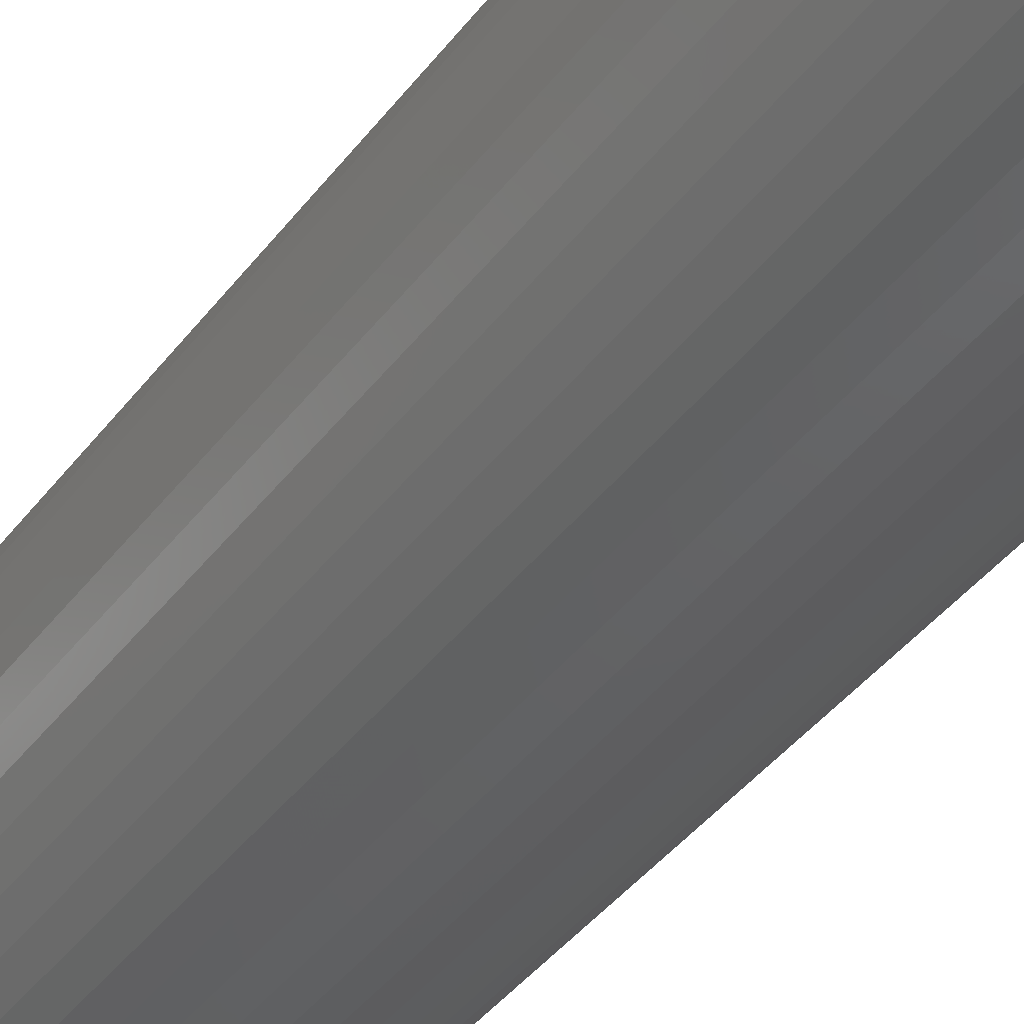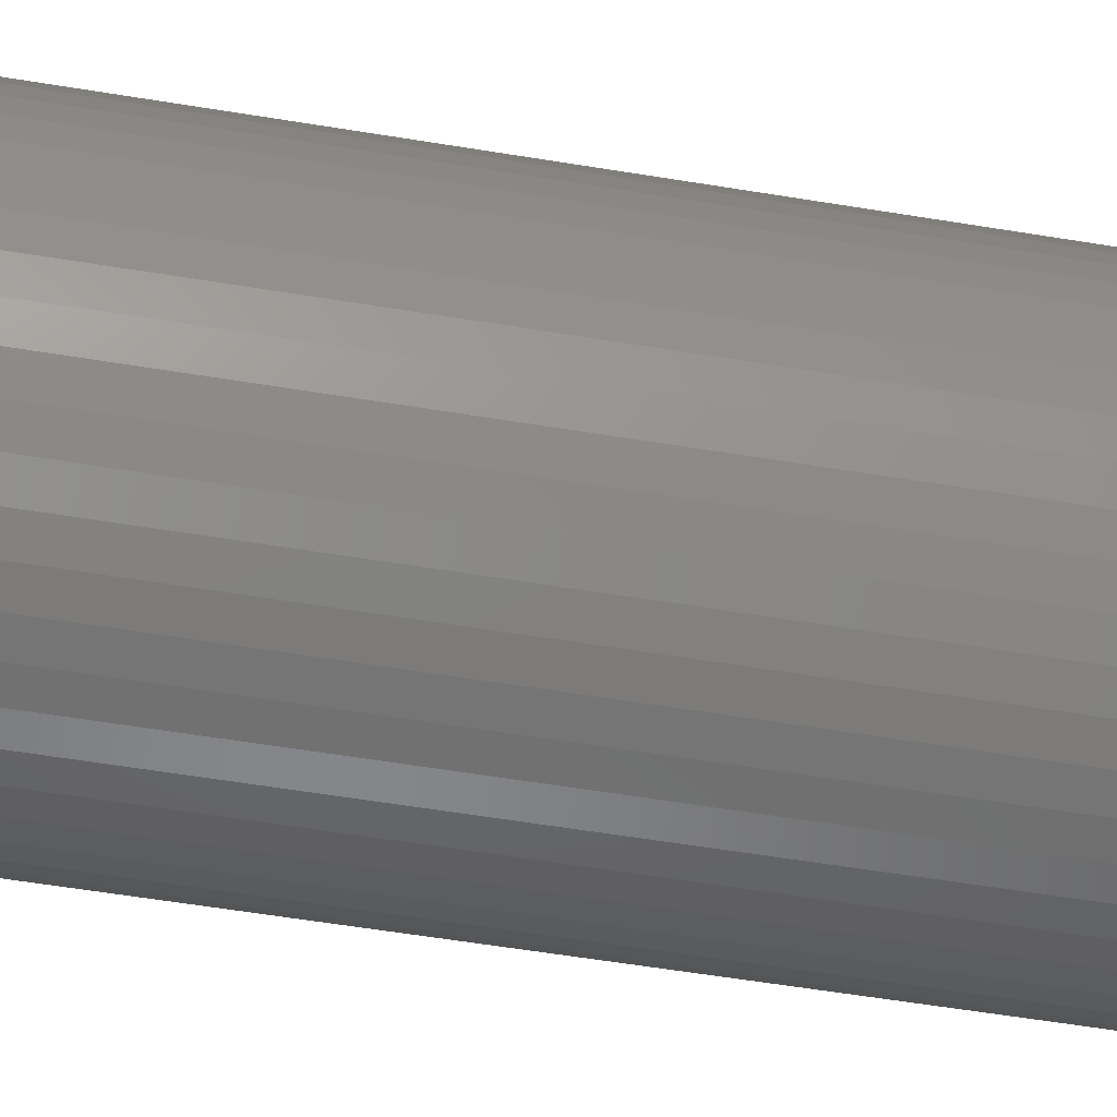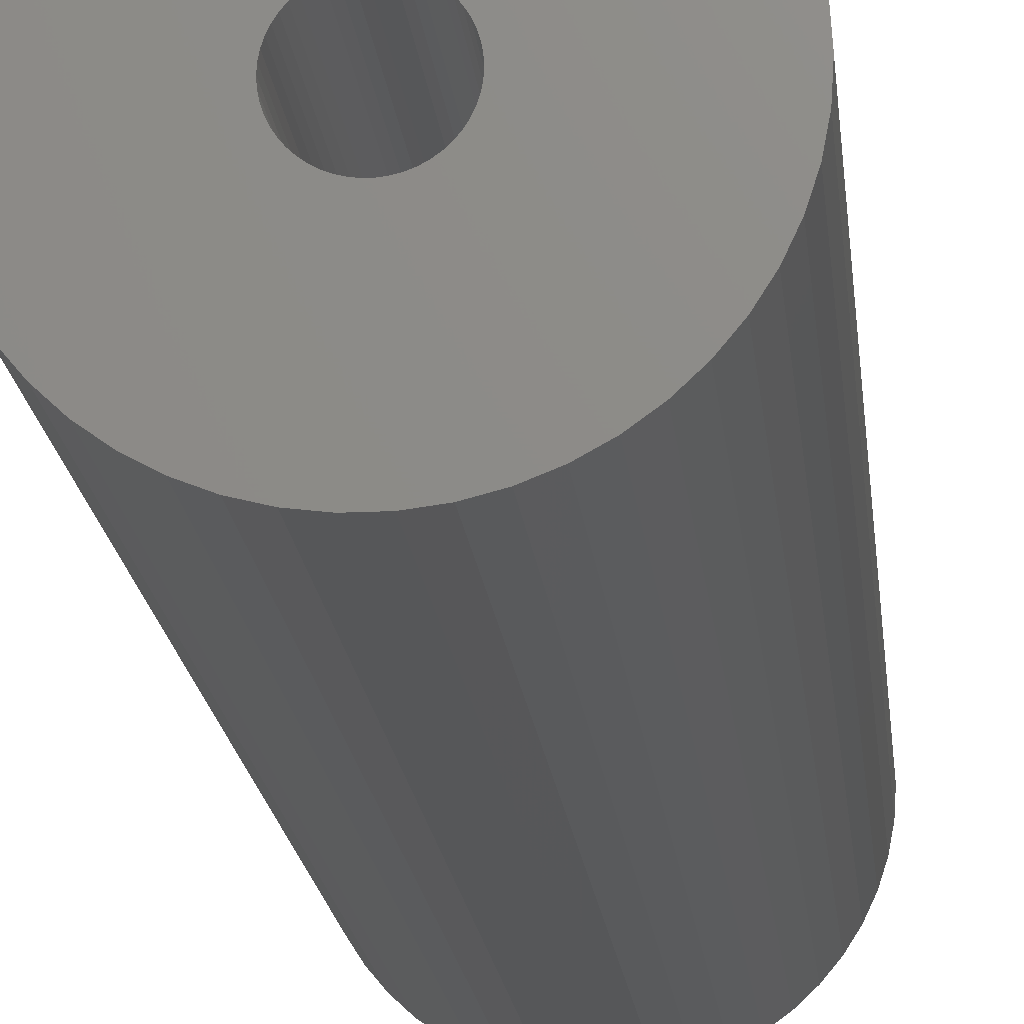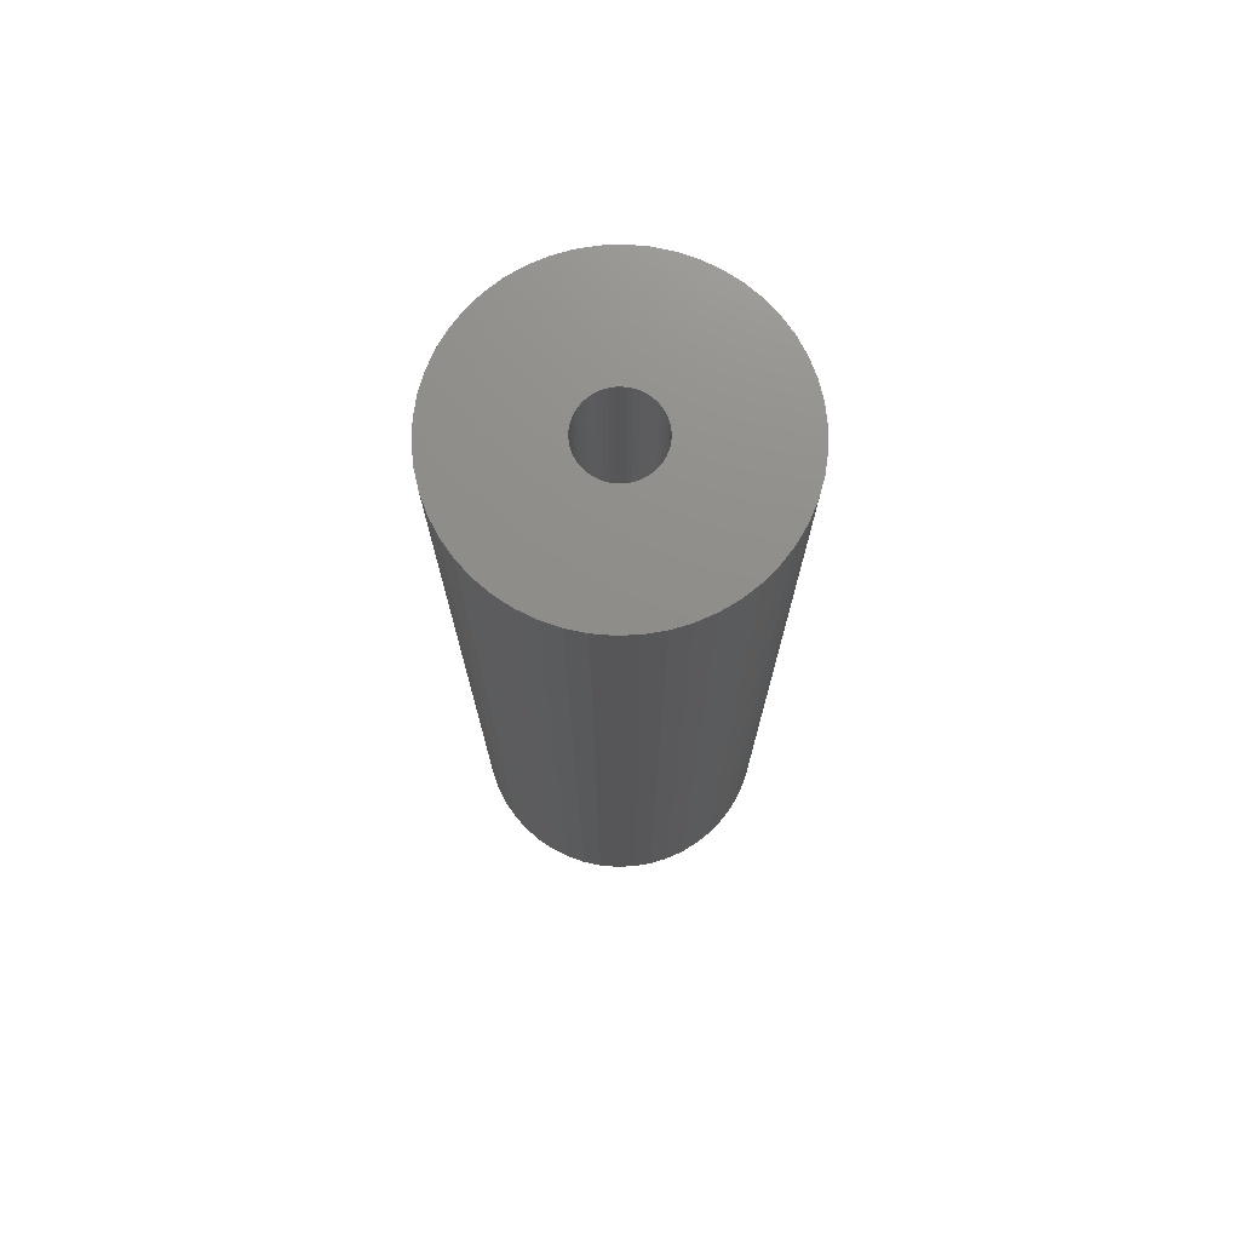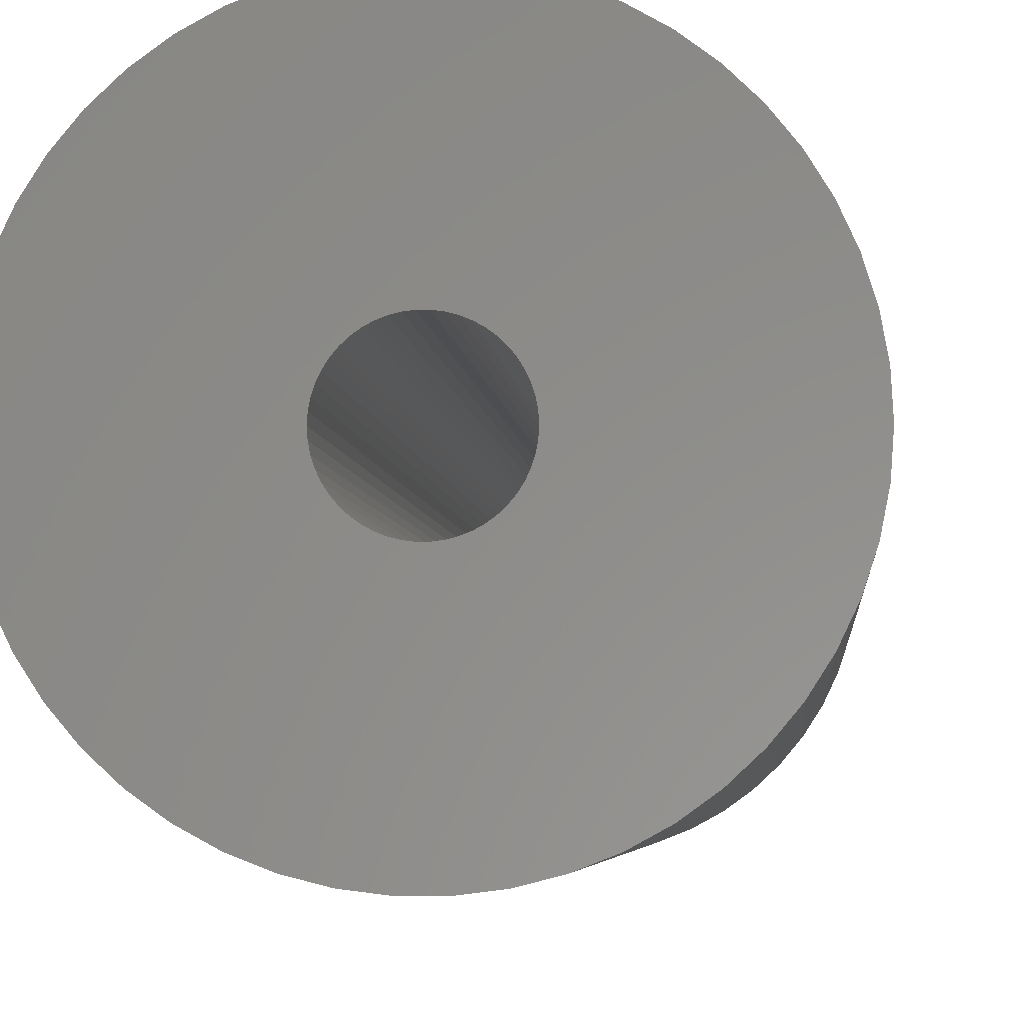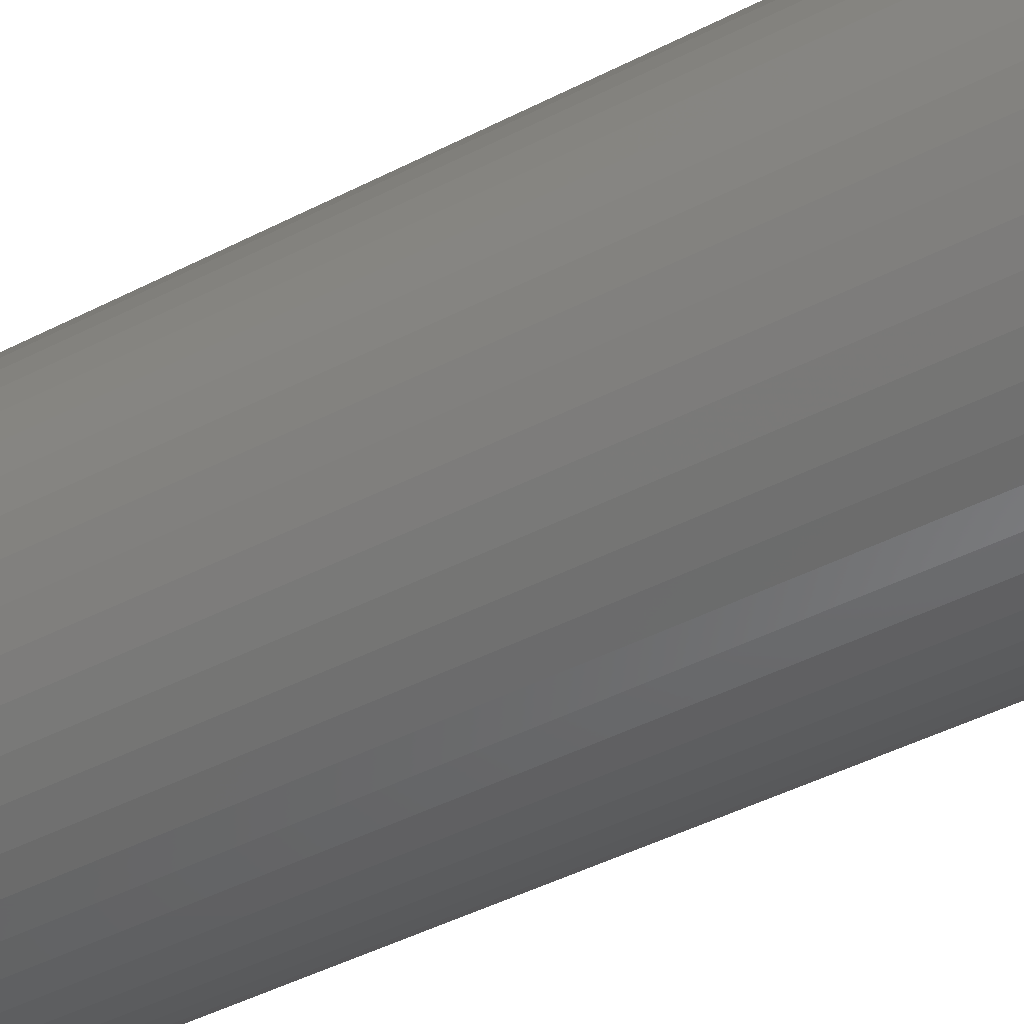
<metadata>
{"format":"stl","ext":"stl","renderer":"f3d","projection":"perspective","resolution":1024,"background":"white","views":[{"elev":-41.0,"azim":146.5,"up":"+Y"},{"elev":-53.4,"azim":79.8,"up":"+Y"},{"elev":-17.4,"azim":5.5,"up":"+Y"},{"elev":73.9,"azim":112.8,"up":"+Z"},{"elev":-3.3,"azim":-176.6,"up":"+Y"},{"elev":-41.6,"azim":-57.5,"up":"+Y"}]}
</metadata>
<code>
# stl→obj: 200 verts, 400 faces
v 6.25 0 20
v 6.201 0.7833 -20
v 6.201 0.7833 20
v 6.25 0 -20
v -6.25 0 -20
v -6.201 0.7833 20
v -6.201 0.7833 -20
v -6.25 0 20
v 0.3924 6.238 -20
v -0.3924 6.238 20
v 0.3924 6.238 20
v -0.3924 6.238 -20
v -0.3924 -6.238 -20
v 0.3924 -6.238 20
v -0.3924 -6.238 20
v 0.3924 -6.238 -20
v 4.556 4.278 -20
v 3.984 4.816 20
v 4.556 4.278 20
v 3.984 4.816 -20
v -3.984 4.816 -20
v -4.556 4.278 20
v -3.984 4.816 20
v -4.556 4.278 -20
v -1.931 5.944 -20
v -2.661 5.655 20
v -1.931 5.944 20
v -2.661 5.655 -20
v 5.811 2.301 20
v 5.477 3.011 -20
v 5.477 3.011 20
v 5.811 2.301 -20
v 5.056 3.674 -20
v 5.056 3.674 20
v 2.661 5.655 -20
v 1.931 5.944 20
v 2.661 5.655 20
v 1.931 5.944 -20
v 1.171 6.139 20
v 1.171 6.139 -20
v 3.349 5.277 -20
v 3.349 5.277 20
v -5.811 2.301 -20
v -5.477 3.011 20
v -5.477 3.011 -20
v -5.811 2.301 20
v -5.056 3.674 -20
v -5.056 3.674 20
v -6.054 1.554 -20
v -6.054 1.554 20
v -3.349 5.277 20
v -3.349 5.277 -20
v -1.171 6.139 20
v -1.171 6.139 -20
v 1.171 -6.139 20
v 1.171 -6.139 -20
v 1.931 -5.944 -20
v 2.661 -5.655 20
v 1.931 -5.944 20
v 2.661 -5.655 -20
v 6.054 1.554 20
v 6.054 1.554 -20
v 1.55 0 20
v 1.538 0.1943 20
v 6.201 -0.7833 20
v 1.501 0.3855 20
v 1.538 -0.1943 20
v 1.441 0.5706 20
v 6.054 -1.554 20
v 1.358 0.7467 20
v 1.501 -0.3855 20
v 1.254 0.9111 20
v 5.811 -2.301 20
v 1.13 1.061 20
v 1.441 -0.5706 20
v 0.988 1.194 20
v 5.477 -3.011 20
v 0.8305 1.309 20
v 1.358 -0.7467 20
v 0.66 1.402 20
v 5.056 -3.674 20
v 1.254 -0.9111 20
v 0.479 1.474 20
v 0.2904 1.523 20
v 0.09732 1.547 20
v -0.09732 1.547 20
v -0.2904 1.523 20
v -0.479 1.474 20
v -0.66 1.402 20
v -0.8305 1.309 20
v -0.988 1.194 20
v -1.13 1.061 20
v -1.254 0.9111 20
v 4.556 -4.278 20
v 1.13 -1.061 20
v 3.984 -4.816 20
v 0.988 -1.194 20
v 3.349 -5.277 20
v 0.8305 -1.309 20
v 0.66 -1.402 20
v 0.479 -1.474 20
v 0.2904 -1.523 20
v 0.09732 -1.547 20
v -0.09732 -1.547 20
v -0.2904 -1.523 20
v -1.171 -6.139 20
v -0.479 -1.474 20
v -1.931 -5.944 20
v -0.66 -1.402 20
v -2.661 -5.655 20
v -0.8305 -1.309 20
v -3.349 -5.277 20
v -0.988 -1.194 20
v -3.984 -4.816 20
v -1.13 -1.061 20
v -4.556 -4.278 20
v -1.254 -0.9111 20
v -5.056 -3.674 20
v -1.358 -0.7467 20
v -5.477 -3.011 20
v -1.441 -0.5706 20
v -5.811 -2.301 20
v -1.501 -0.3855 20
v -6.054 -1.554 20
v -1.538 -0.1943 20
v -6.201 -0.7833 20
v -1.55 0 20
v -1.358 0.7467 20
v -1.441 0.5706 20
v -1.501 0.3855 20
v -1.538 0.1943 20
v 6.201 -0.7833 -20
v 5.056 -3.674 -20
v 4.556 -4.278 -20
v 6.054 -1.554 -20
v 5.811 -2.301 -20
v -5.477 -3.011 -20
v -5.811 -2.301 -20
v 1.55 0 -20
v 1.538 -0.1943 -20
v 1.501 -0.3855 -20
v 1.538 0.1943 -20
v 1.441 -0.5706 -20
v 5.477 -3.011 -20
v 1.358 -0.7467 -20
v 1.501 0.3855 -20
v 1.254 -0.9111 -20
v 1.13 -1.061 -20
v 3.984 -4.816 -20
v 1.441 0.5706 -20
v 0.988 -1.194 -20
v 3.349 -5.277 -20
v 0.8305 -1.309 -20
v 1.358 0.7467 -20
v 0.66 -1.402 -20
v 1.254 0.9111 -20
v 0.479 -1.474 -20
v 0.2904 -1.523 -20
v 0.09732 -1.547 -20
v -0.09732 -1.547 -20
v -0.2904 -1.523 -20
v -1.171 -6.139 -20
v -0.479 -1.474 -20
v -1.931 -5.944 -20
v -0.66 -1.402 -20
v -2.661 -5.655 -20
v -0.8305 -1.309 -20
v -3.349 -5.277 -20
v -0.988 -1.194 -20
v -3.984 -4.816 -20
v -1.13 -1.061 -20
v -4.556 -4.278 -20
v -1.254 -0.9111 -20
v -5.056 -3.674 -20
v 1.13 1.061 -20
v 0.988 1.194 -20
v 0.8305 1.309 -20
v 0.66 1.402 -20
v 0.479 1.474 -20
v 0.2904 1.523 -20
v 0.09732 1.547 -20
v -0.09732 1.547 -20
v -0.2904 1.523 -20
v -0.479 1.474 -20
v -0.66 1.402 -20
v -0.8305 1.309 -20
v -0.988 1.194 -20
v -1.13 1.061 -20
v -1.254 0.9111 -20
v -1.358 0.7467 -20
v -1.441 0.5706 -20
v -1.501 0.3855 -20
v -1.538 0.1943 -20
v -1.55 0 -20
v -1.358 -0.7467 -20
v -1.441 -0.5706 -20
v -1.501 -0.3855 -20
v -6.054 -1.554 -20
v -1.538 -0.1943 -20
v -6.201 -0.7833 -20
f 1 2 3
f 2 1 4
f 5 6 7
f 6 5 8
f 9 10 11
f 10 9 12
f 13 14 15
f 14 13 16
f 17 18 19
f 18 17 20
f 21 22 23
f 22 21 24
f 25 26 27
f 26 25 28
f 29 30 31
f 30 29 32
f 31 33 34
f 33 31 30
f 35 36 37
f 36 35 38
f 38 39 36
f 39 38 40
f 41 37 42
f 37 41 35
f 43 44 45
f 44 43 46
f 47 22 24
f 22 47 48
f 49 46 43
f 46 49 50
f 28 51 26
f 51 28 52
f 12 53 10
f 53 12 54
f 16 55 14
f 55 16 56
f 57 58 59
f 58 57 60
f 61 32 29
f 32 61 62
f 3 62 61
f 62 3 2
f 34 17 19
f 17 34 33
f 40 11 39
f 11 40 9
f 20 42 18
f 42 20 41
f 45 48 47
f 48 45 44
f 7 50 49
f 50 7 6
f 63 1 3
f 64 3 61
f 1 63 65
f 66 61 29
f 67 65 63
f 68 29 31
f 65 67 69
f 70 31 34
f 71 69 67
f 72 34 19
f 69 71 73
f 74 19 18
f 75 73 71
f 76 18 42
f 73 75 77
f 78 42 37
f 79 77 75
f 80 37 36
f 77 79 81
f 82 81 79
f 3 64 63
f 61 66 64
f 29 68 66
f 31 70 68
f 34 72 70
f 83 36 39
f 19 74 72
f 18 76 74
f 42 78 76
f 37 80 78
f 36 83 80
f 84 39 11
f 39 84 83
f 11 85 84
f 11 86 85
f 10 86 11
f 86 10 87
f 53 87 10
f 87 53 88
f 27 88 53
f 88 27 89
f 26 89 27
f 89 26 90
f 51 90 26
f 90 51 91
f 23 91 51
f 91 23 92
f 22 92 23
f 92 22 93
f 48 93 22
f 81 82 94
f 95 94 82
f 94 95 96
f 97 96 95
f 96 97 98
f 99 98 97
f 98 99 58
f 100 58 99
f 58 100 59
f 101 59 100
f 59 101 55
f 102 55 101
f 55 102 14
f 103 14 102
f 104 14 103
f 15 104 105
f 104 15 14
f 106 105 107
f 108 107 109
f 110 109 111
f 112 111 113
f 114 113 115
f 105 106 15
f 116 115 117
f 118 117 119
f 120 119 121
f 122 121 123
f 124 123 125
f 126 125 127
f 93 48 128
f 107 108 106
f 44 128 48
f 109 110 108
f 128 44 129
f 111 112 110
f 46 129 44
f 113 114 112
f 129 46 130
f 115 116 114
f 50 130 46
f 117 118 116
f 130 50 131
f 119 120 118
f 6 131 50
f 121 122 120
f 131 6 127
f 123 124 122
f 8 127 6
f 125 126 124
f 127 8 126
f 52 23 51
f 23 52 21
f 54 27 53
f 27 54 25
f 65 4 1
f 4 65 132
f 94 133 81
f 133 94 134
f 73 135 69
f 135 73 136
f 69 132 65
f 132 69 135
f 137 122 138
f 122 137 120
f 139 4 132
f 140 132 135
f 4 139 2
f 141 135 136
f 142 2 139
f 143 136 144
f 2 142 62
f 145 144 133
f 146 62 142
f 147 133 134
f 62 146 32
f 148 134 149
f 150 32 146
f 151 149 152
f 32 150 30
f 153 152 60
f 154 30 150
f 155 60 57
f 30 154 33
f 156 33 154
f 132 140 139
f 135 141 140
f 136 143 141
f 144 145 143
f 133 147 145
f 157 57 56
f 134 148 147
f 149 151 148
f 152 153 151
f 60 155 153
f 57 157 155
f 158 56 16
f 56 158 157
f 16 159 158
f 16 160 159
f 13 160 16
f 160 13 161
f 162 161 13
f 161 162 163
f 164 163 162
f 163 164 165
f 166 165 164
f 165 166 167
f 168 167 166
f 167 168 169
f 170 169 168
f 169 170 171
f 172 171 170
f 171 172 173
f 174 173 172
f 33 156 17
f 175 17 156
f 17 175 20
f 176 20 175
f 20 176 41
f 177 41 176
f 41 177 35
f 178 35 177
f 35 178 38
f 179 38 178
f 38 179 40
f 180 40 179
f 40 180 9
f 181 9 180
f 182 9 181
f 12 182 183
f 182 12 9
f 54 183 184
f 25 184 185
f 28 185 186
f 52 186 187
f 21 187 188
f 183 54 12
f 24 188 189
f 47 189 190
f 45 190 191
f 43 191 192
f 49 192 193
f 7 193 194
f 173 174 195
f 184 25 54
f 137 195 174
f 185 28 25
f 195 137 196
f 186 52 28
f 138 196 137
f 187 21 52
f 196 138 197
f 188 24 21
f 198 197 138
f 189 47 24
f 197 198 199
f 190 45 47
f 200 199 198
f 191 43 45
f 199 200 194
f 192 49 43
f 5 194 200
f 193 7 49
f 194 5 7
f 60 98 58
f 98 60 152
f 81 144 77
f 144 81 133
f 138 124 198
f 124 138 122
f 56 59 55
f 59 56 57
f 77 136 73
f 136 77 144
f 162 15 106
f 15 162 13
f 166 108 110
f 108 166 164
f 164 106 108
f 106 164 162
f 172 118 174
f 118 172 116
f 172 114 116
f 114 172 170
f 198 126 200
f 126 198 124
f 200 8 5
f 8 200 126
f 149 94 96
f 94 149 134
f 152 96 98
f 96 152 149
f 168 110 112
f 110 168 166
f 170 112 114
f 112 170 168
f 174 120 137
f 120 174 118
f 150 70 154
f 70 150 68
f 130 191 129
f 191 130 192
f 154 72 156
f 72 154 70
f 180 83 84
f 83 180 179
f 179 80 83
f 80 179 178
f 185 88 89
f 88 185 184
f 129 190 128
f 190 129 191
f 141 67 140
f 67 141 71
f 177 76 78
f 76 177 176
f 131 192 130
f 192 131 193
f 93 188 92
f 188 93 189
f 186 89 90
f 89 186 185
f 184 87 88
f 87 184 183
f 139 64 142
f 64 139 63
f 143 71 141
f 71 143 75
f 169 115 113
f 115 169 171
f 119 196 121
f 196 119 195
f 151 99 97
f 99 151 153
f 142 66 146
f 66 142 64
f 146 68 150
f 68 146 66
f 176 74 76
f 74 176 175
f 156 74 175
f 74 156 72
f 182 85 86
f 85 182 181
f 178 78 80
f 78 178 177
f 127 193 131
f 193 127 194
f 128 189 93
f 189 128 190
f 183 86 87
f 86 183 182
f 187 90 91
f 90 187 186
f 188 91 92
f 91 188 187
f 147 79 145
f 79 147 82
f 159 104 103
f 104 159 160
f 121 197 123
f 197 121 196
f 115 173 117
f 173 115 171
f 158 103 102
f 103 158 159
f 157 102 101
f 102 157 158
f 181 84 85
f 84 181 180
f 140 63 139
f 63 140 67
f 165 111 109
f 111 165 167
f 161 107 105
f 107 161 163
f 125 194 127
f 194 125 199
f 153 100 99
f 100 153 155
f 148 82 147
f 82 148 95
f 145 75 143
f 75 145 79
f 160 105 104
f 105 160 161
f 123 199 125
f 199 123 197
f 117 195 119
f 195 117 173
f 155 101 100
f 101 155 157
f 148 97 95
f 97 148 151
f 167 113 111
f 113 167 169
f 163 109 107
f 109 163 165

</code>
